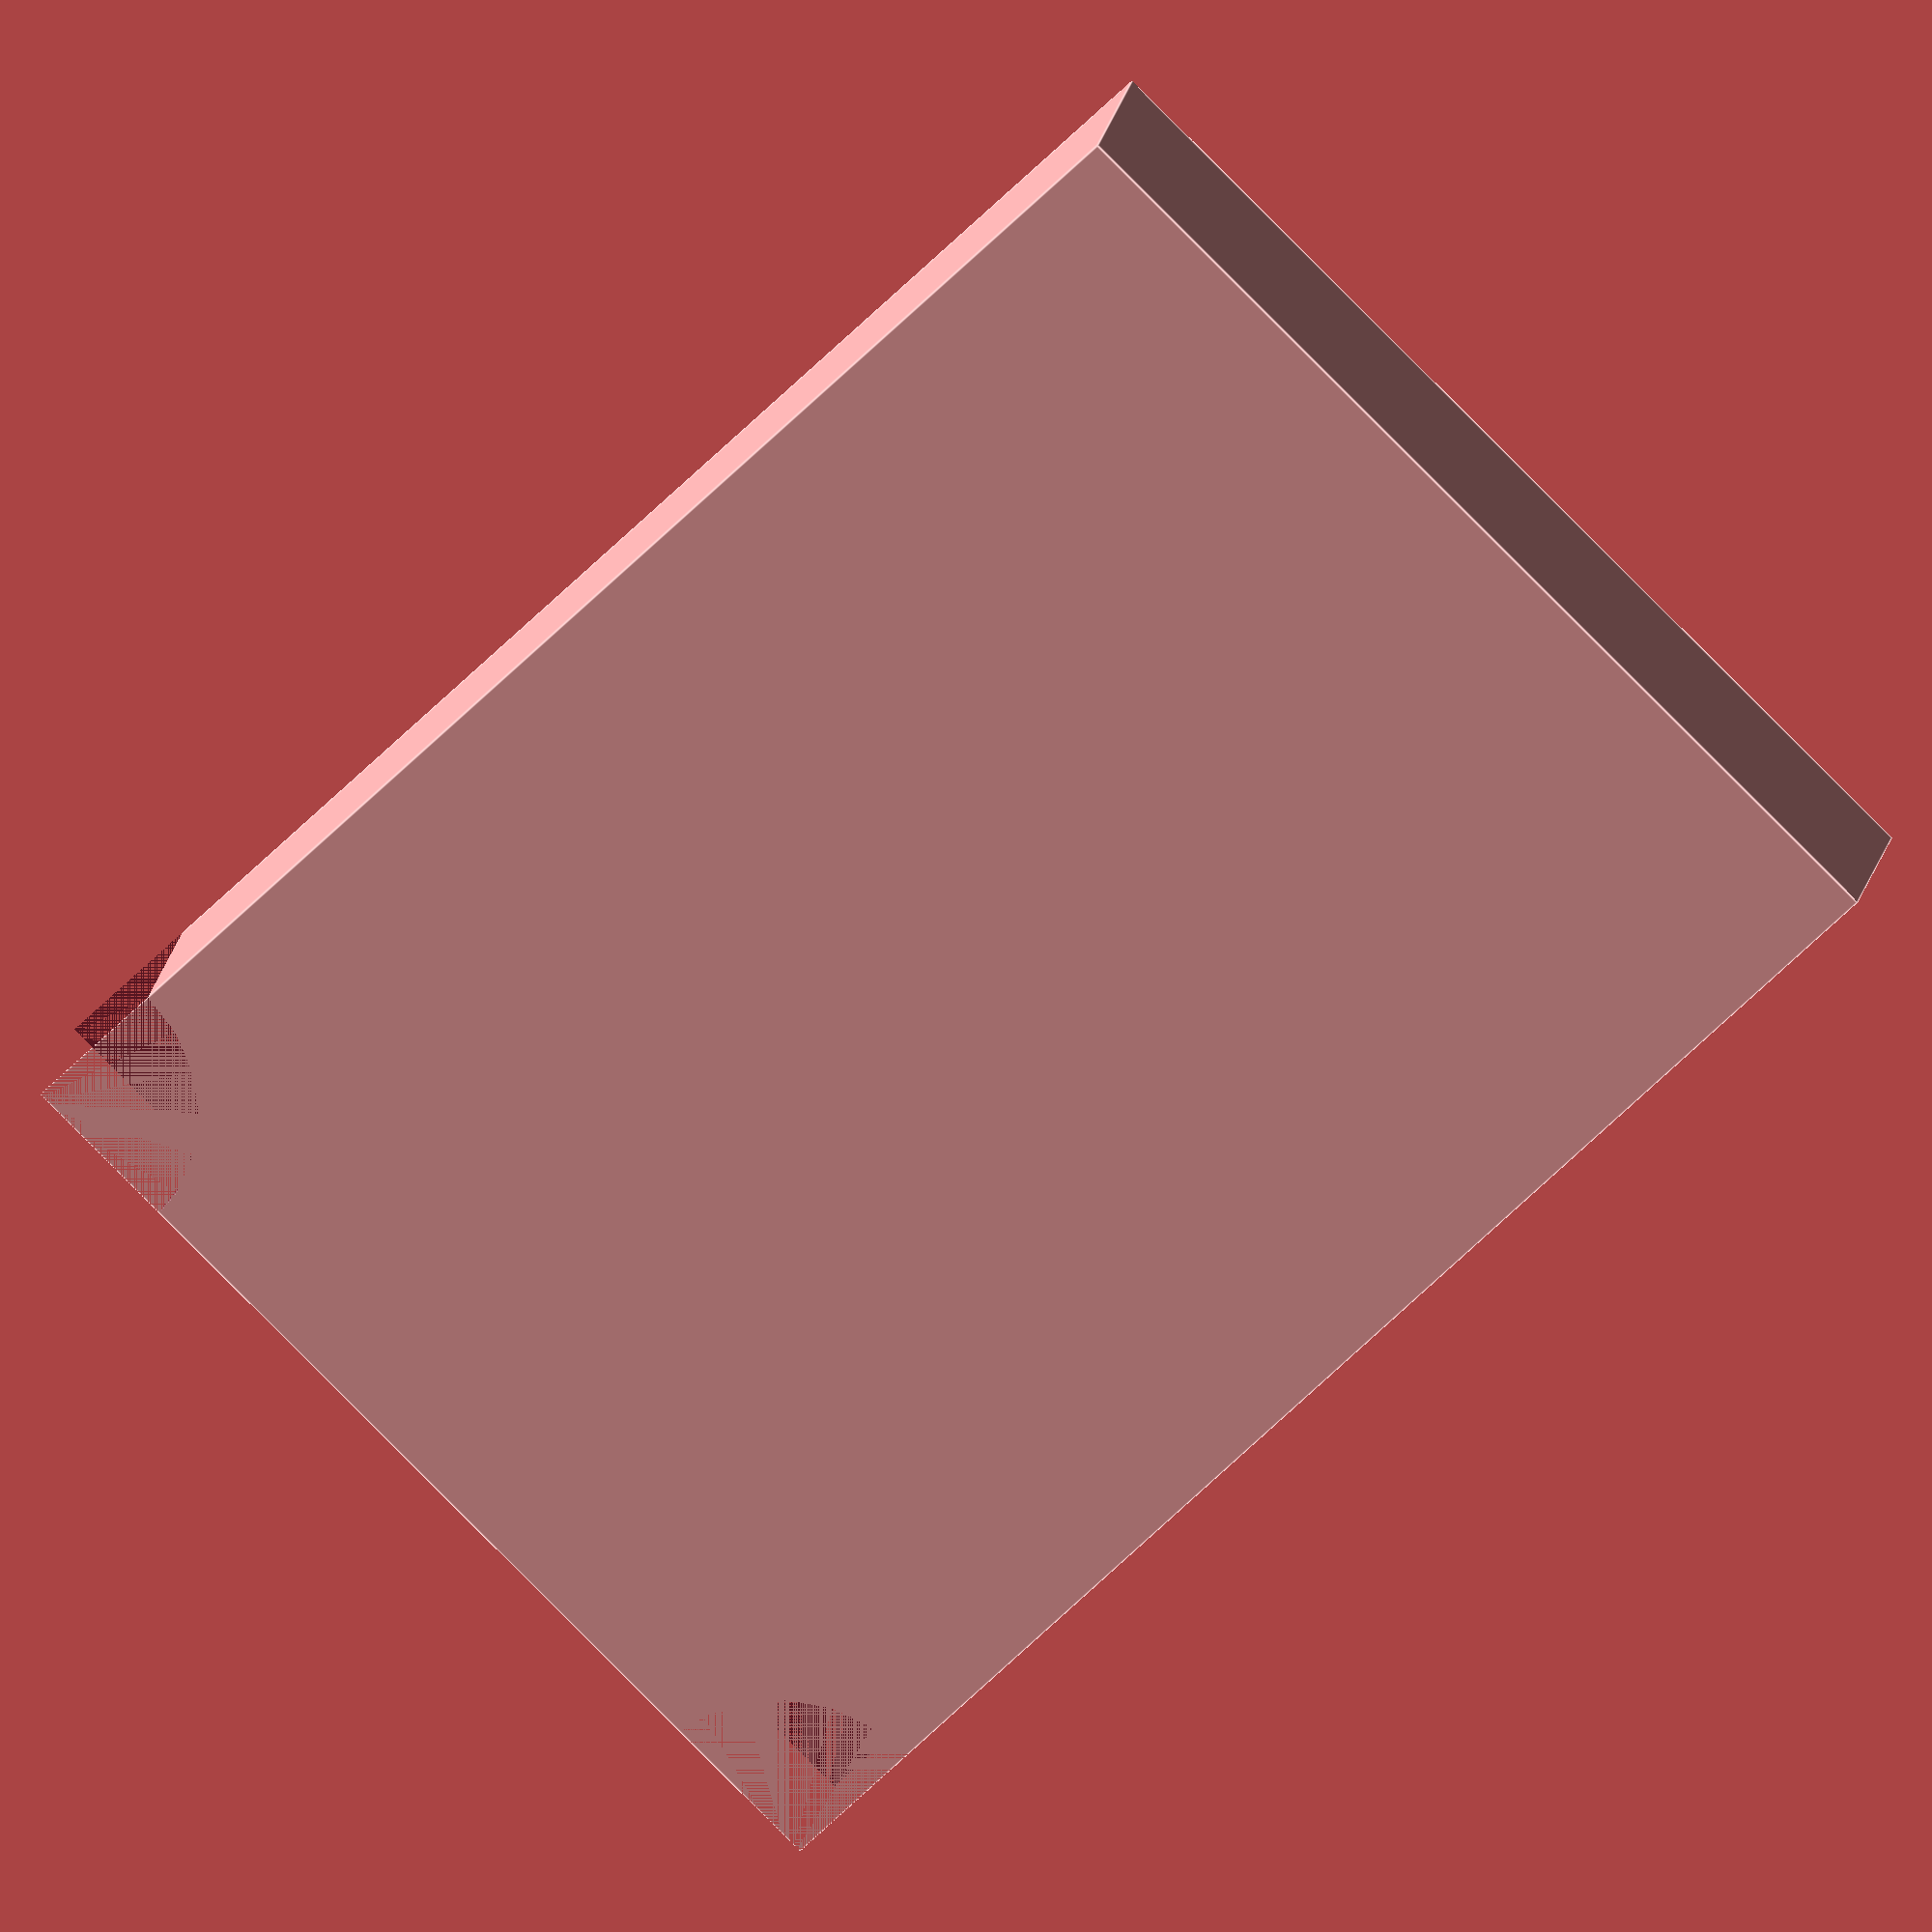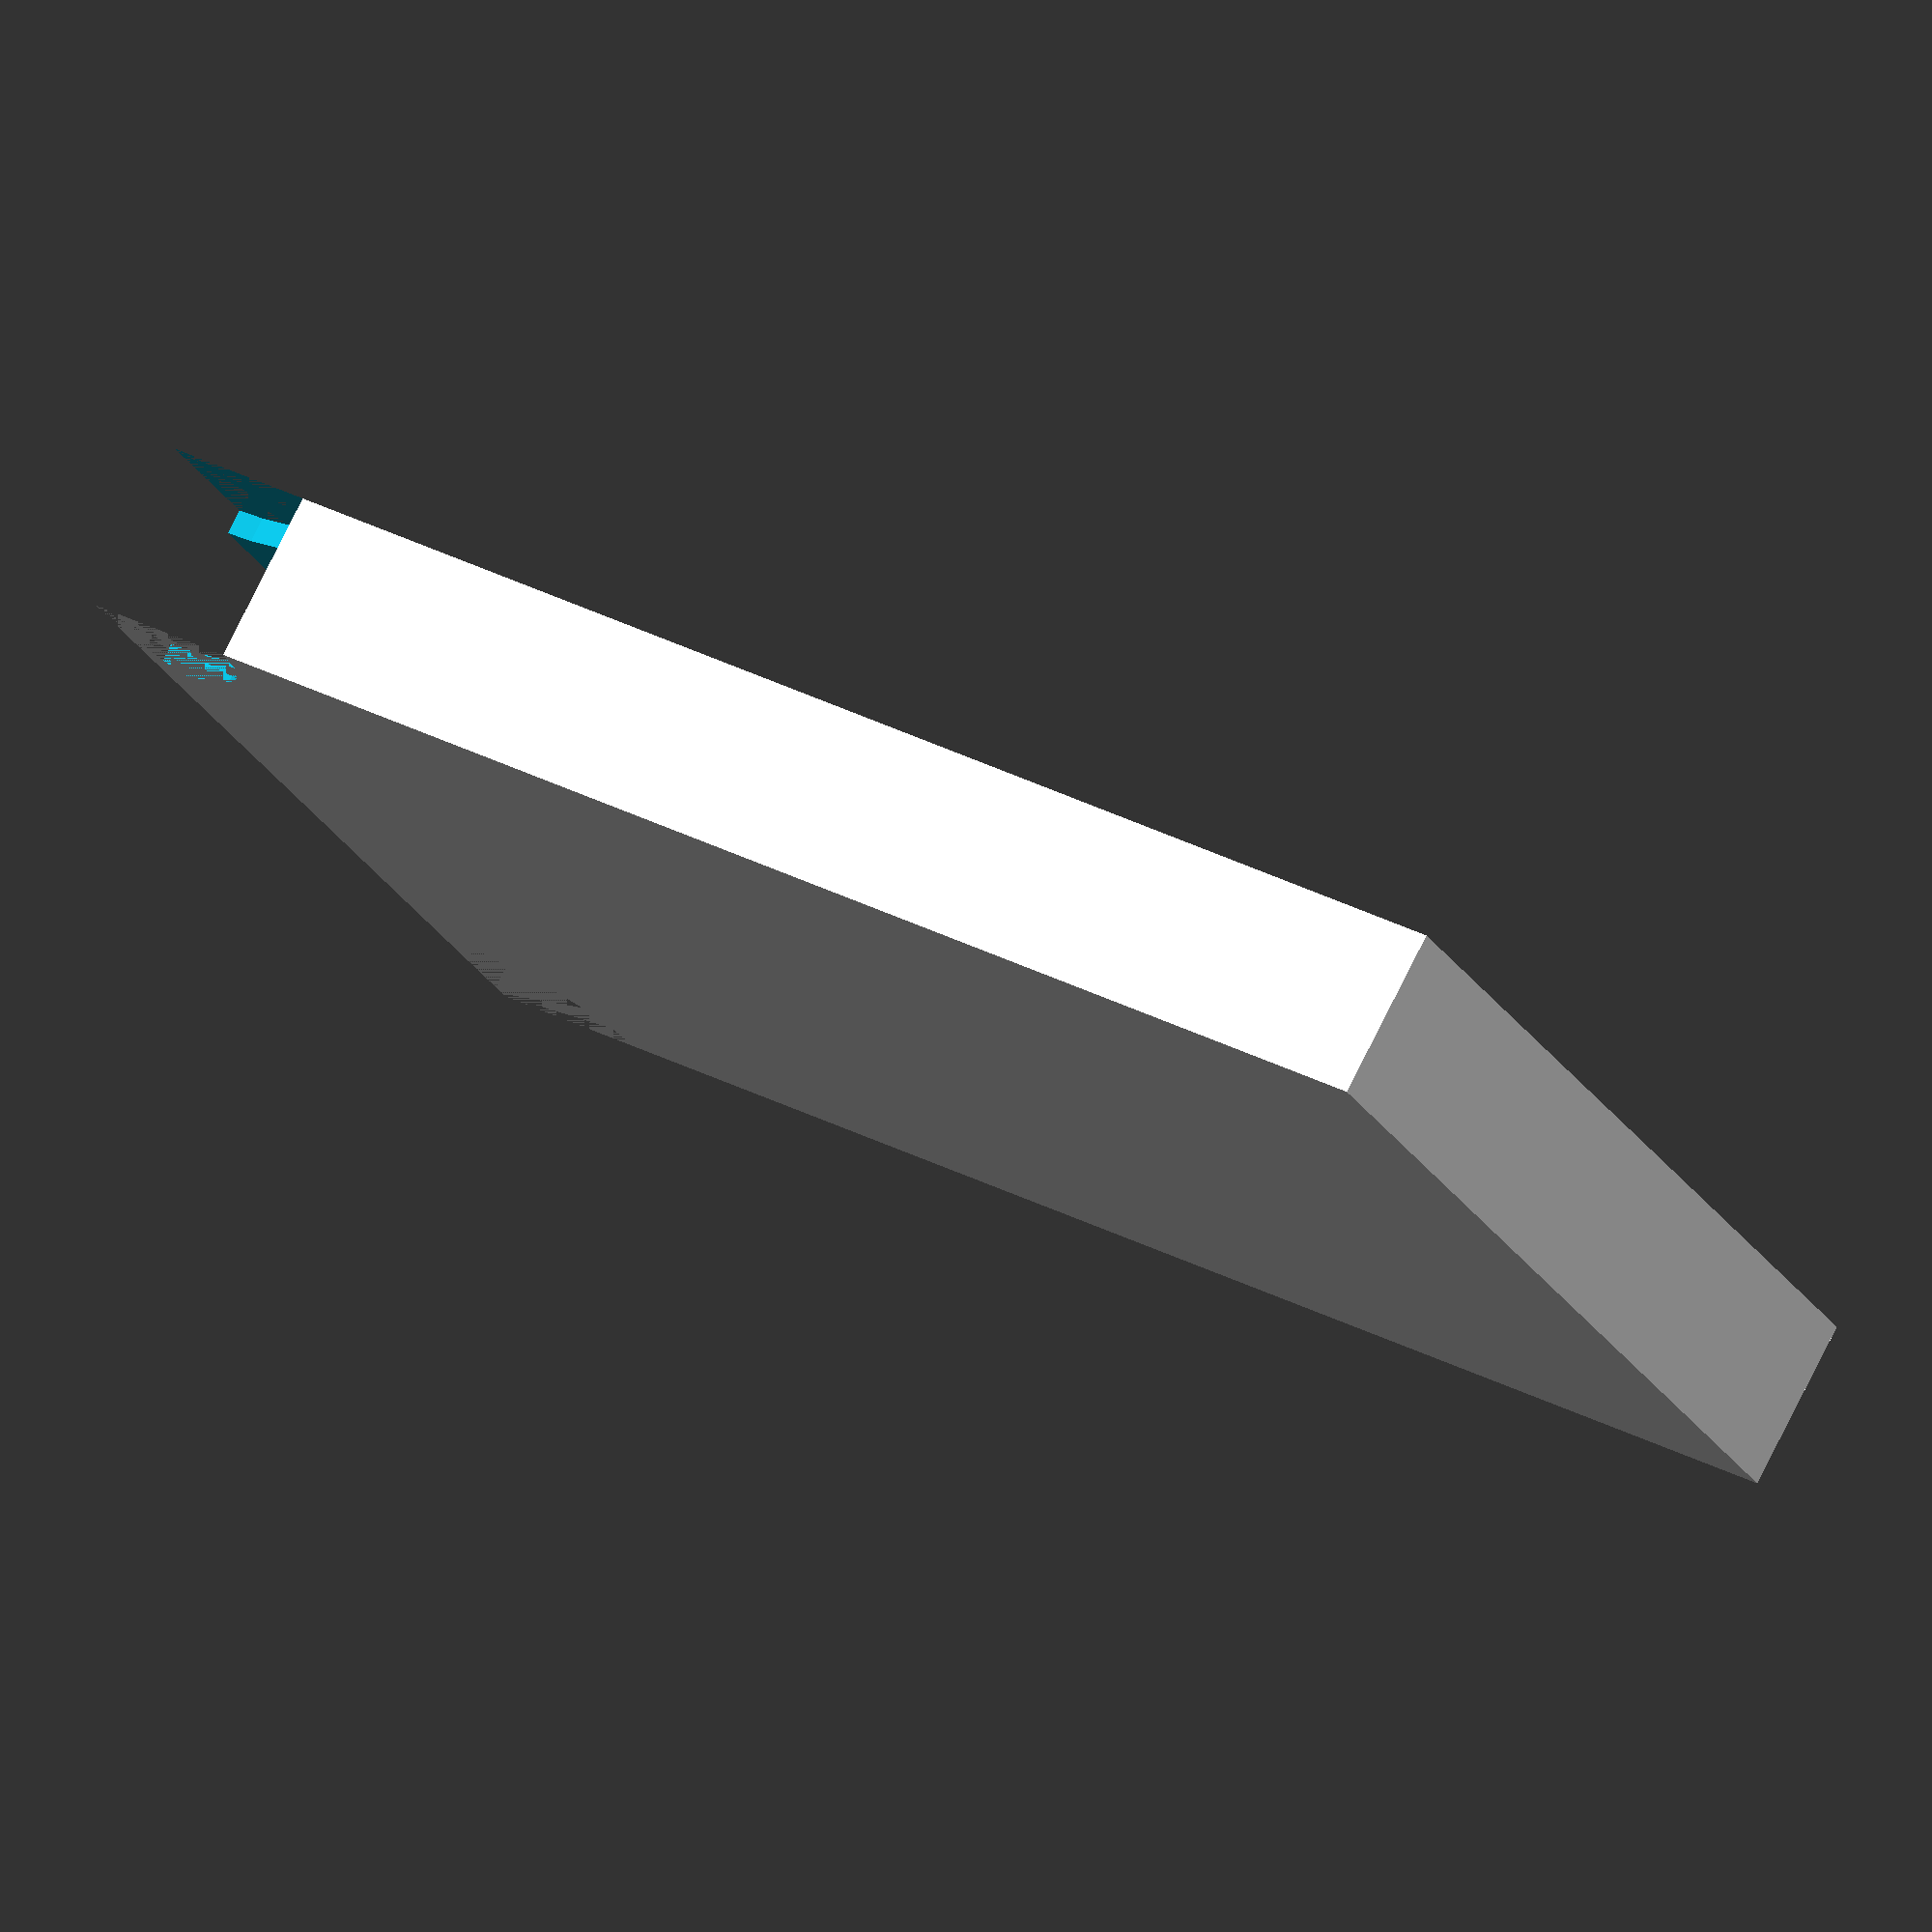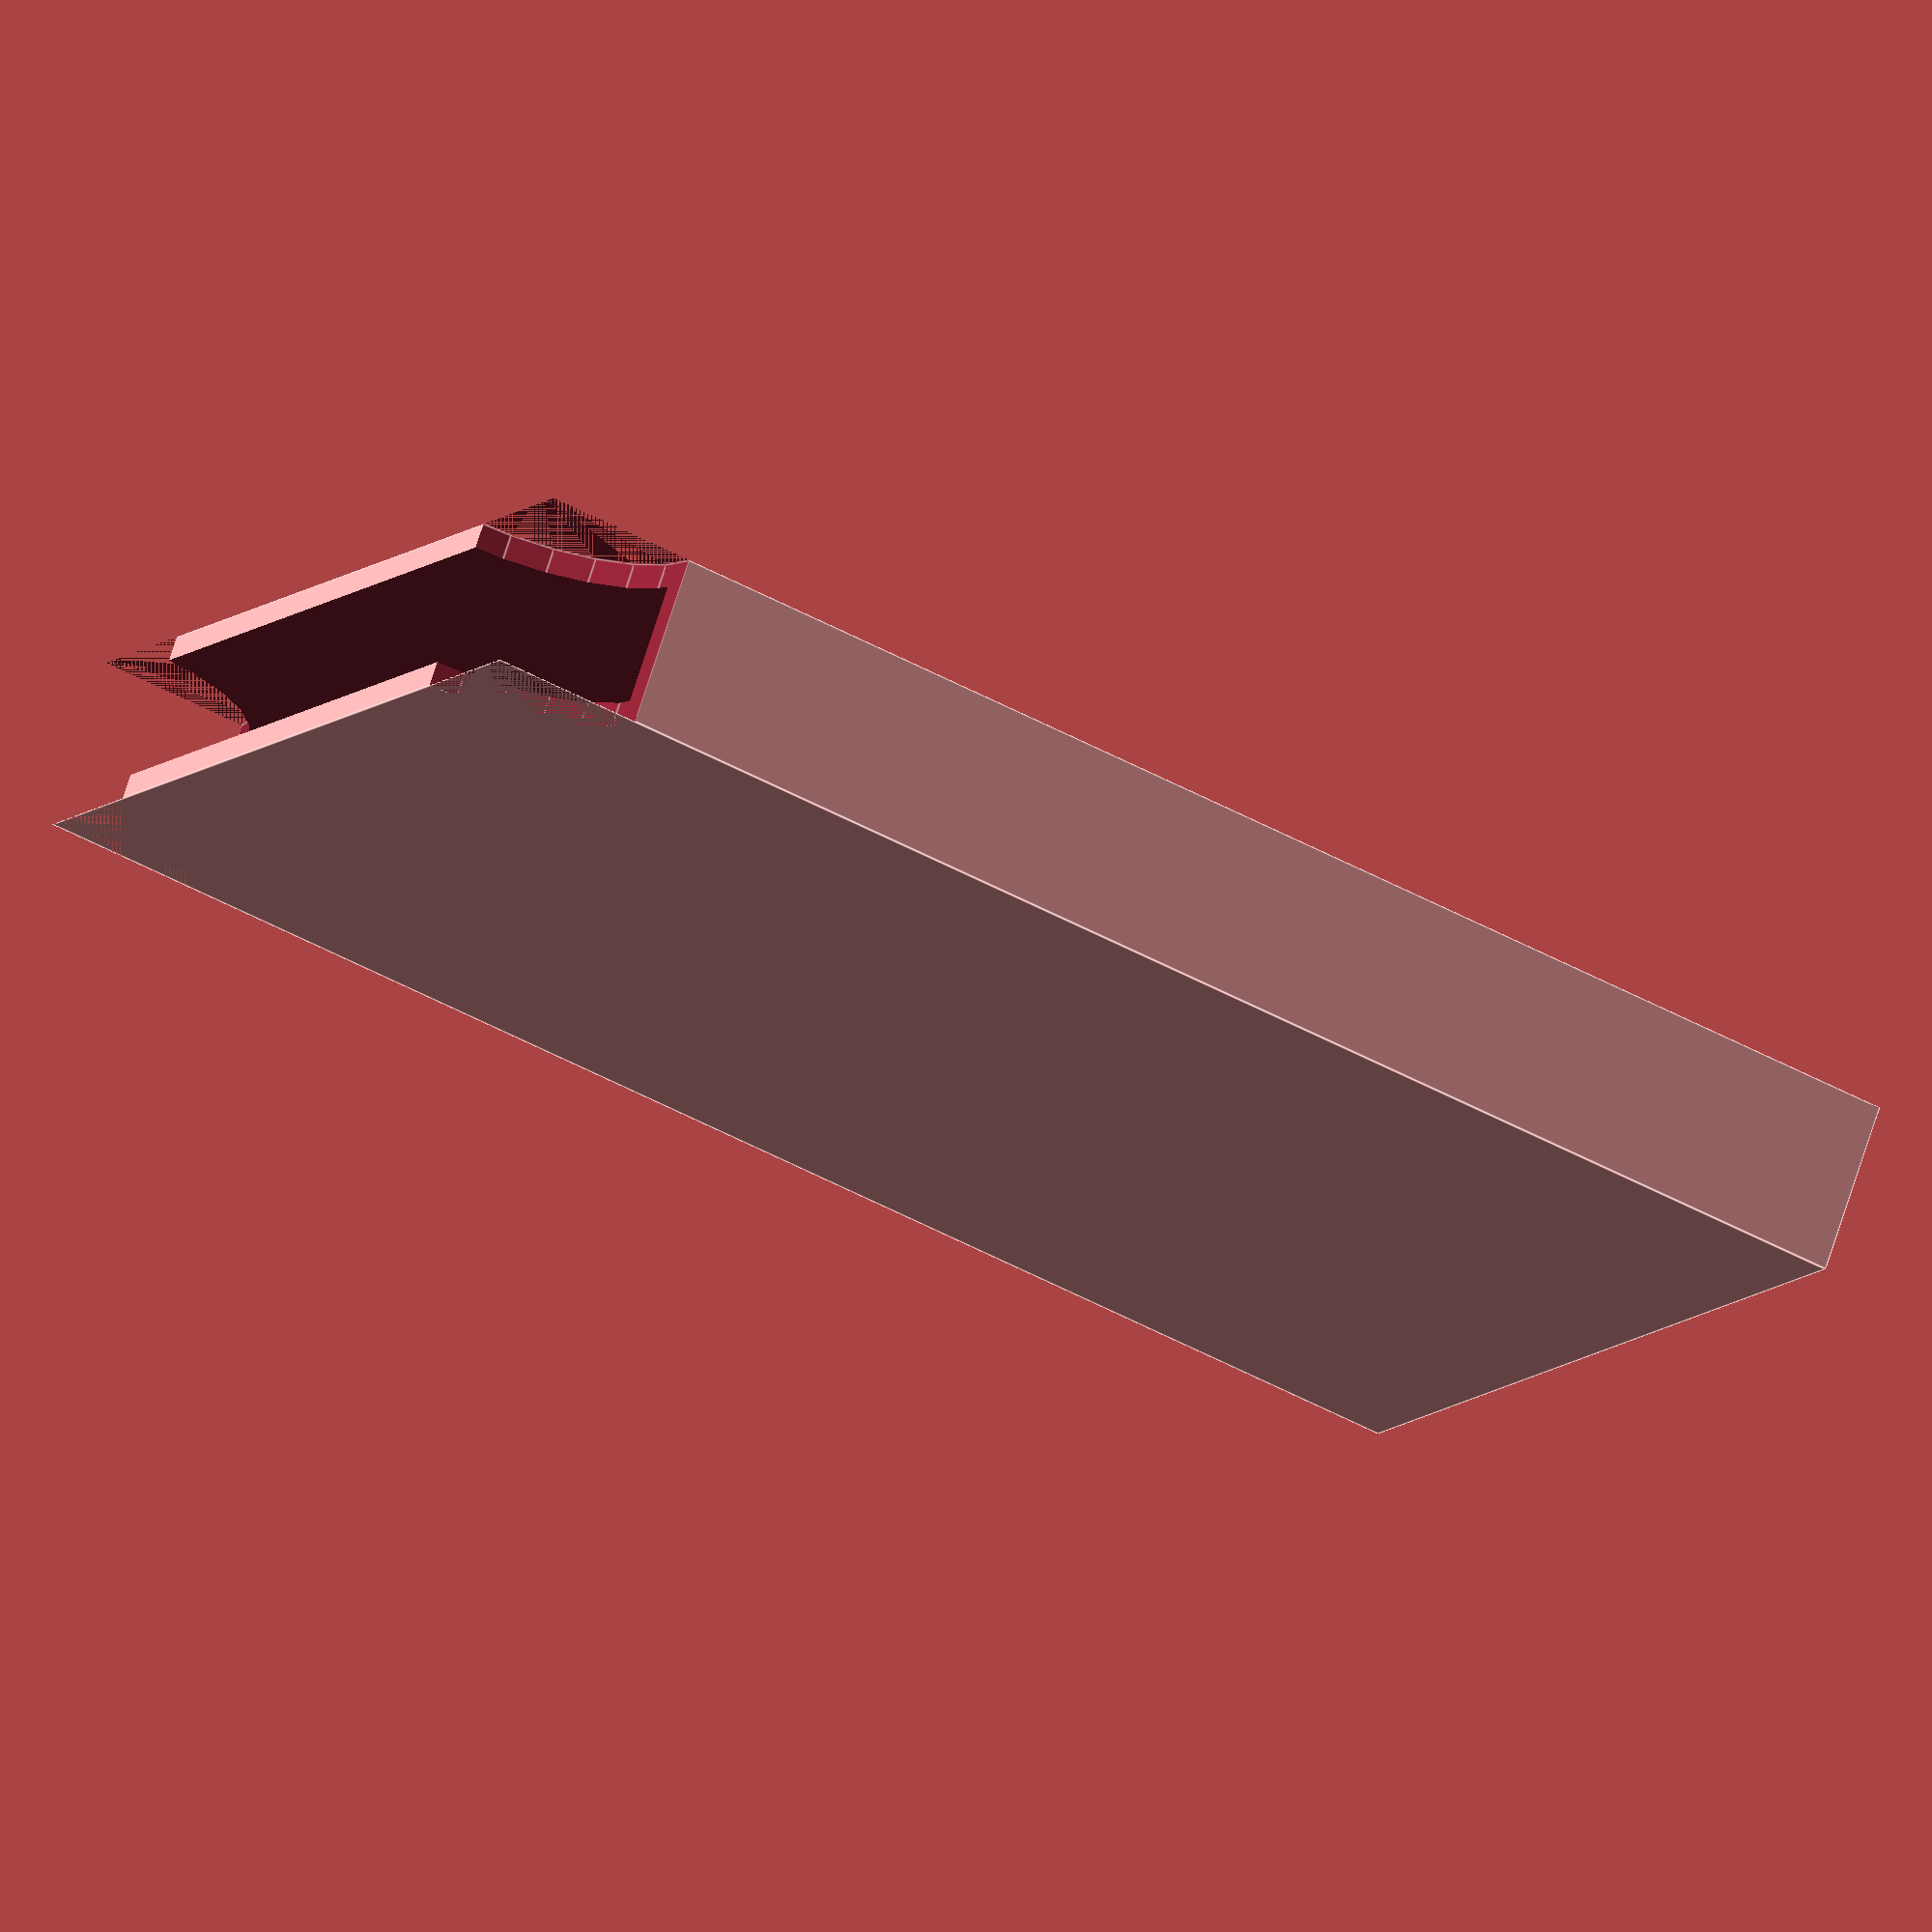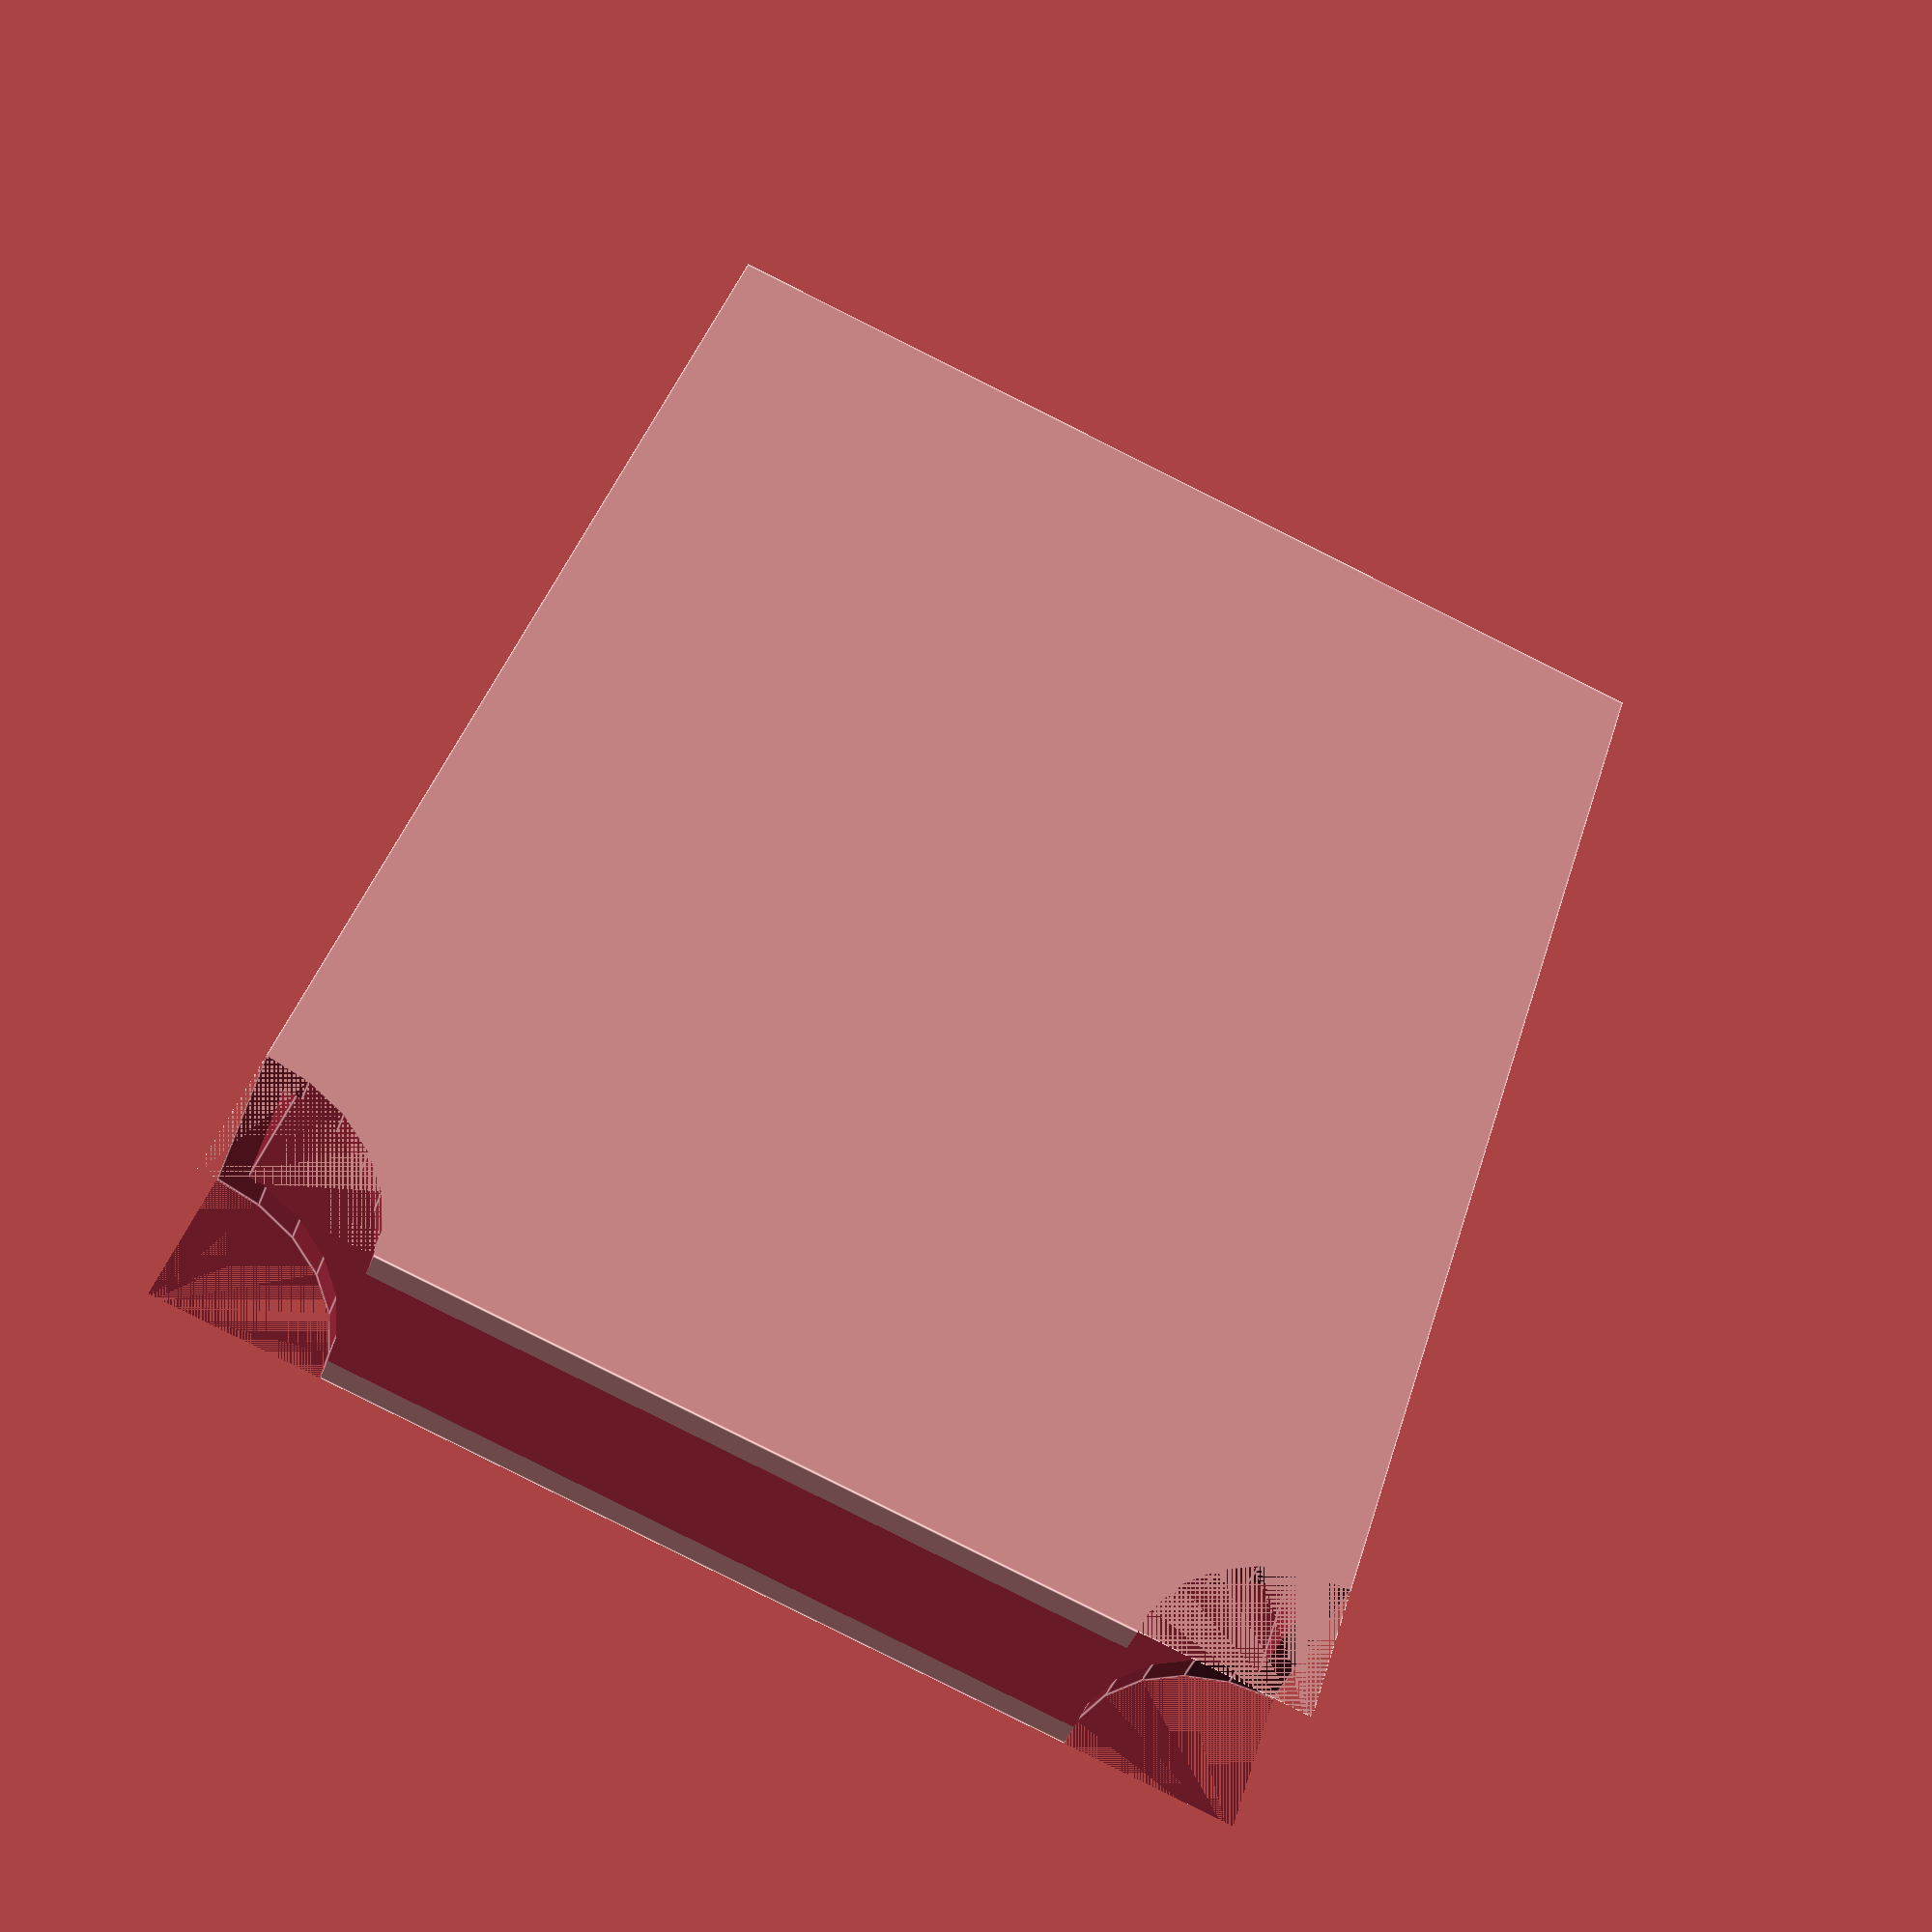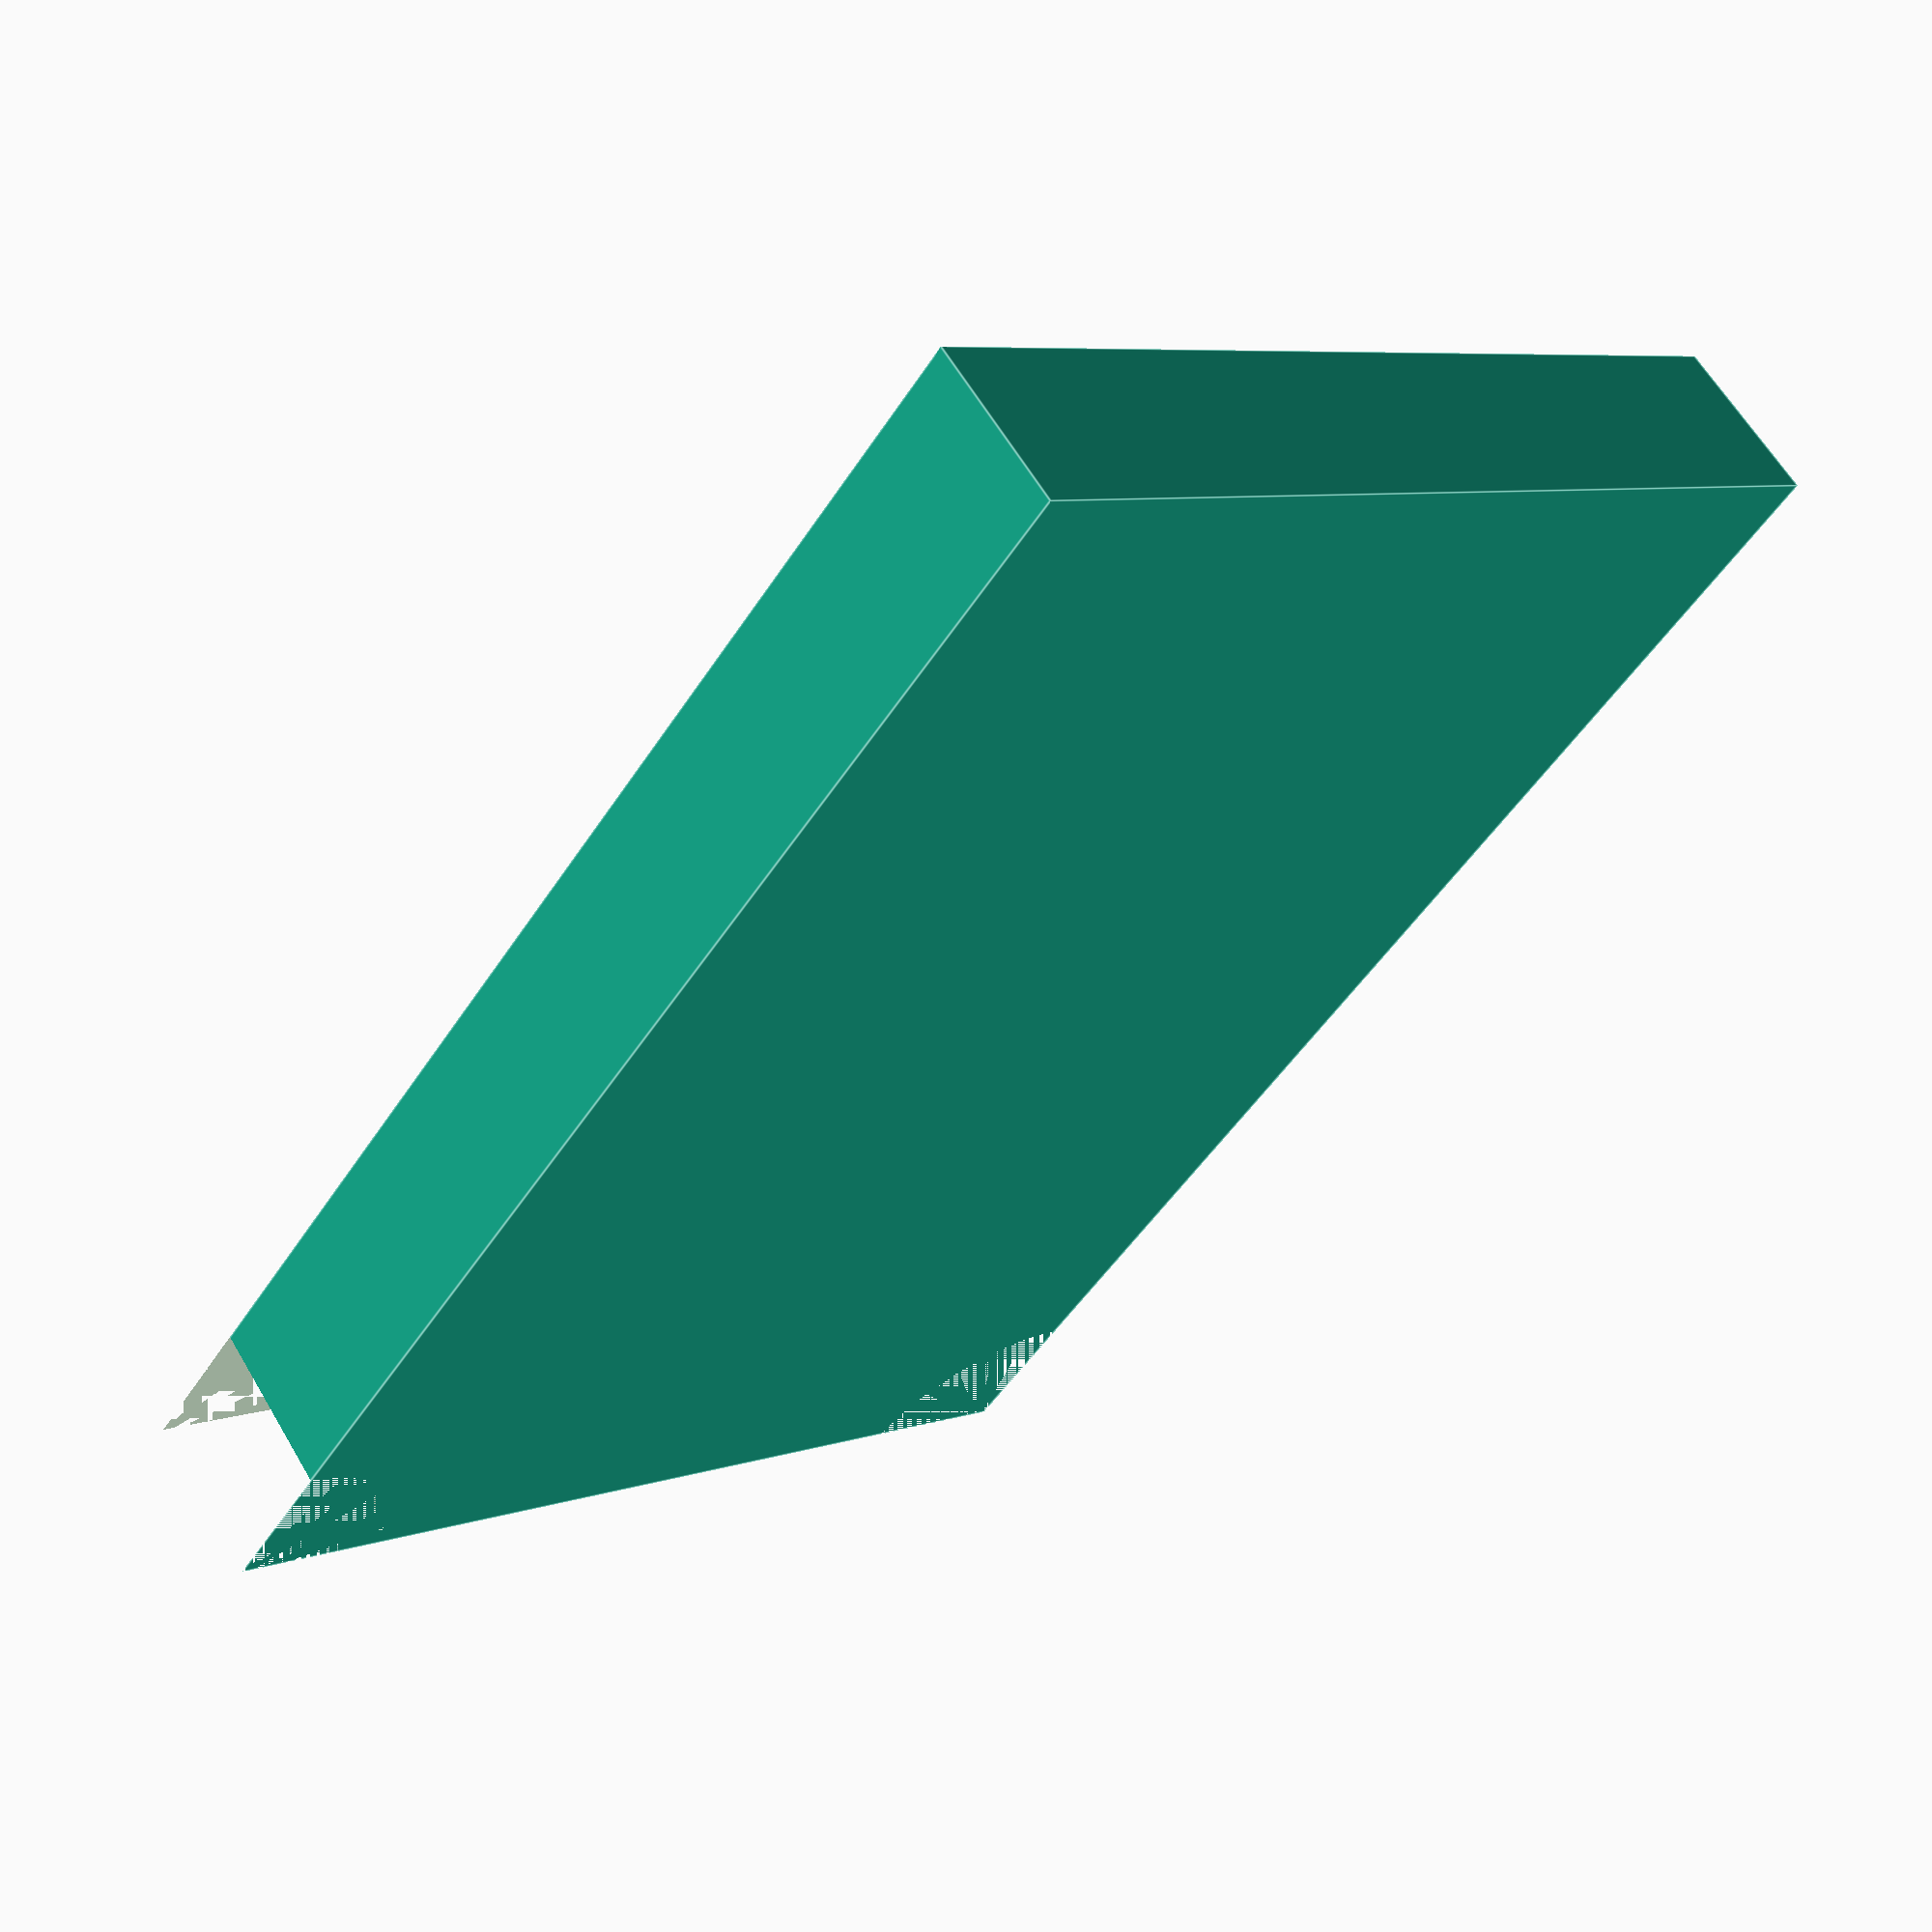
<openscad>
/*
Parametric Cell Phone Battery holder. 

Case to hold a spare battery without fear of shorting it out.

Created by Mike Creuzer - Mike@Creuzer.com - 20120816
*/

// Battery dimensions in mm
// Internal height
height = 65;
// Internal Width
width  = 44;
// Internal narrow bit
depth  = 5.4;

// Print Settings in mm
// Looking at the gcode of a sliced file often times tells you this at the top of the file
singleWallWidth = .49; 
// Number of walls you want
thickness          = 2; 
// how much added 'slop' you want so the case is easier to use.
clearence          = .25; 




difference()
{
	cube(size = [width + 2*thickness*singleWallWidth + clearence, depth + 2*thickness*singleWallWidth + clearence, height + thickness*singleWallWidth], center=true);

	translate([0,0,2*thickness*singleWallWidth + clearence]) cube(size = [width,depth, height], center=true);
	translate([.5*(width + 2*thickness*singleWallWidth + clearence),0,.5 * (height + 2*thickness*singleWallWidth + clearence)]) rotate([90,0,0]) cylinder(r = depth + 2*thickness*singleWallWidth, h=depth + 2*thickness*singleWallWidth + clearence, center=true);
	translate([-.5*(width + 2*thickness*singleWallWidth + clearence),0,.5 * (height + 2*thickness*singleWallWidth + clearence)]) rotate([90,0,0]) cylinder(r = depth + 2*thickness*singleWallWidth, h=depth + 2*thickness*singleWallWidth + clearence, center=true);

}

</openscad>
<views>
elev=237.4 azim=164.5 roll=43.2 proj=o view=edges
elev=327.5 azim=130.3 roll=125.9 proj=o view=wireframe
elev=50.2 azim=216.3 roll=59.1 proj=o view=edges
elev=140.3 azim=21.4 roll=164.0 proj=p view=edges
elev=48.4 azim=36.3 roll=149.0 proj=p view=edges
</views>
